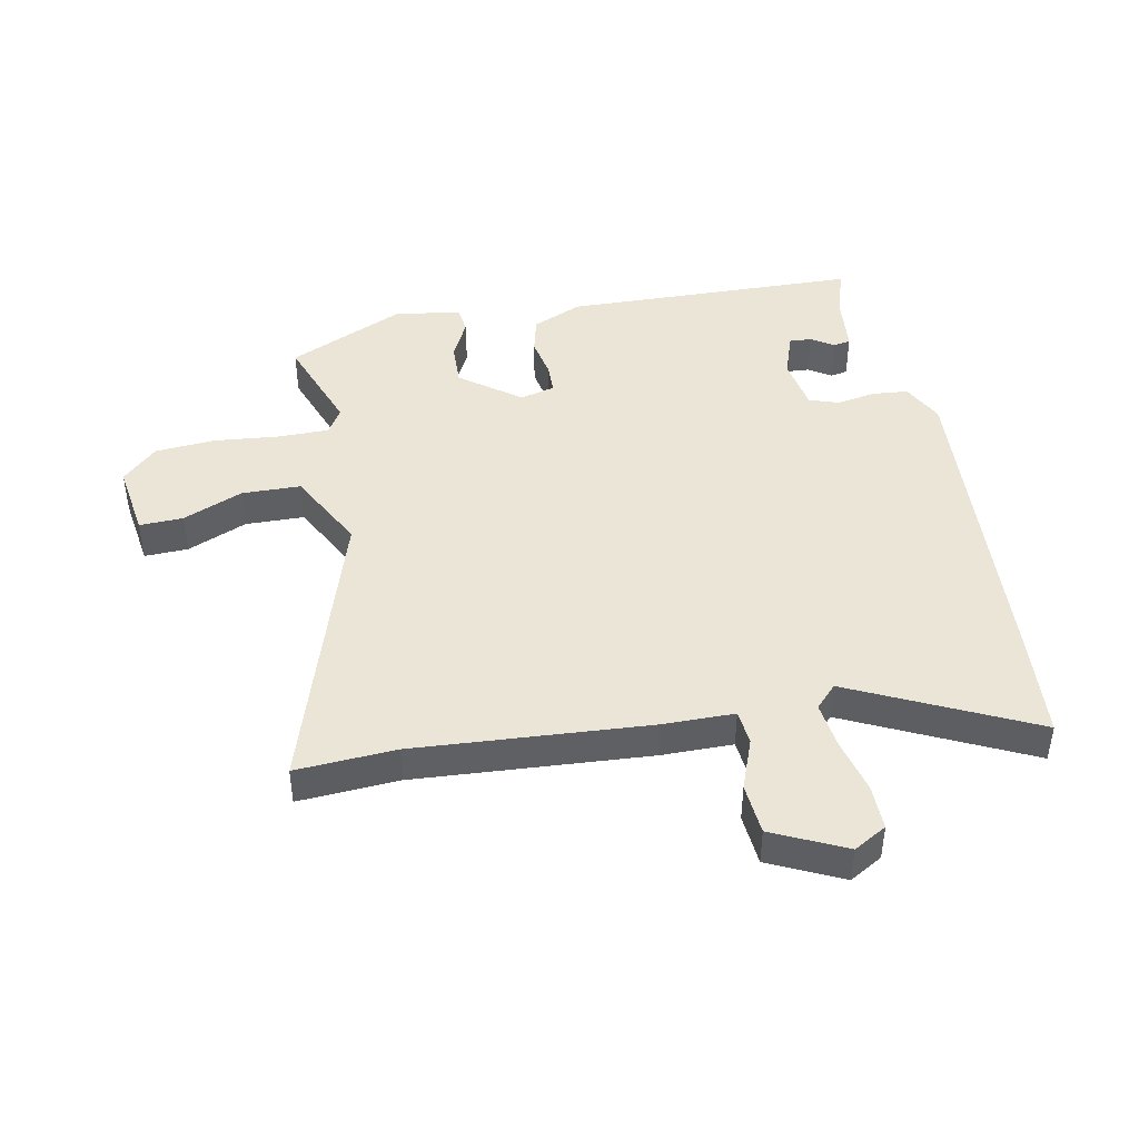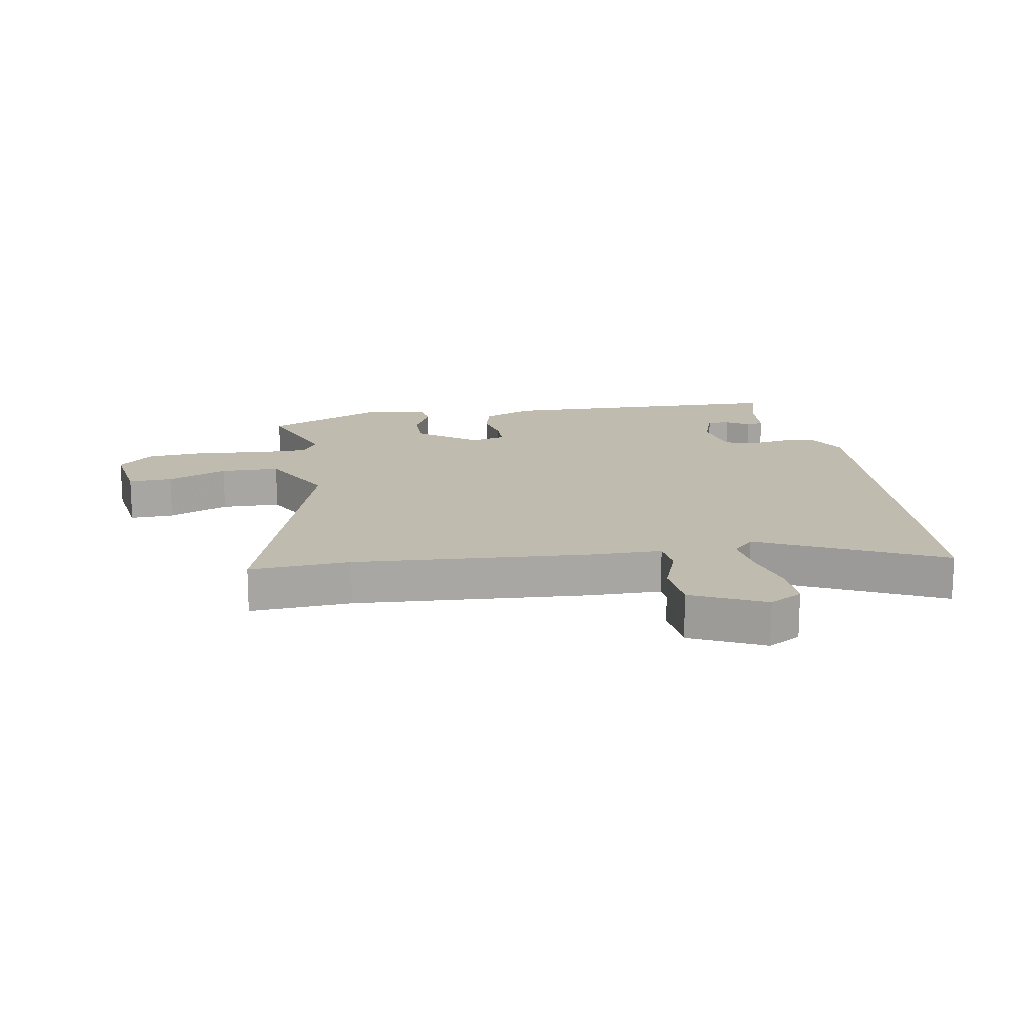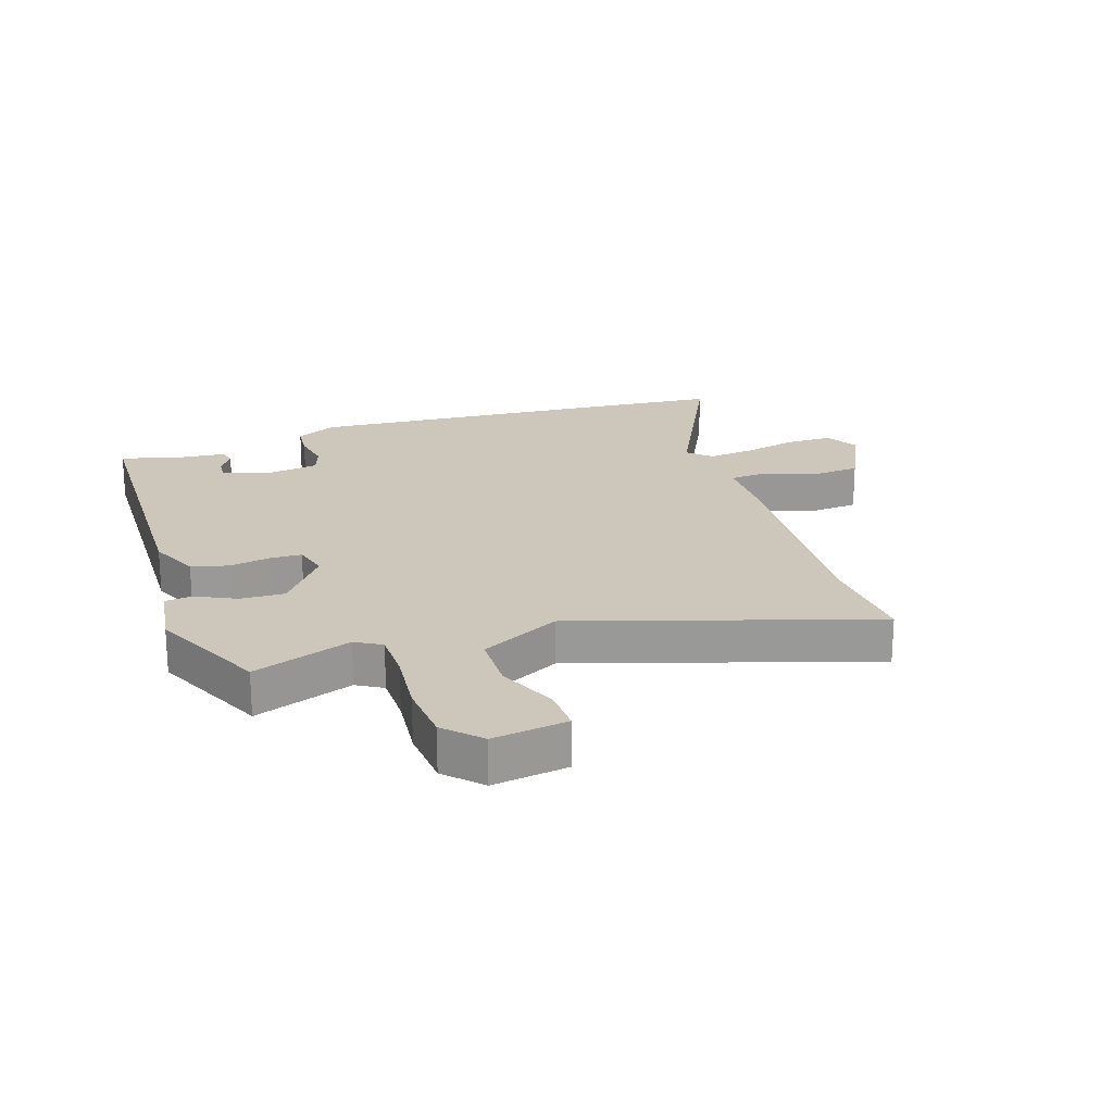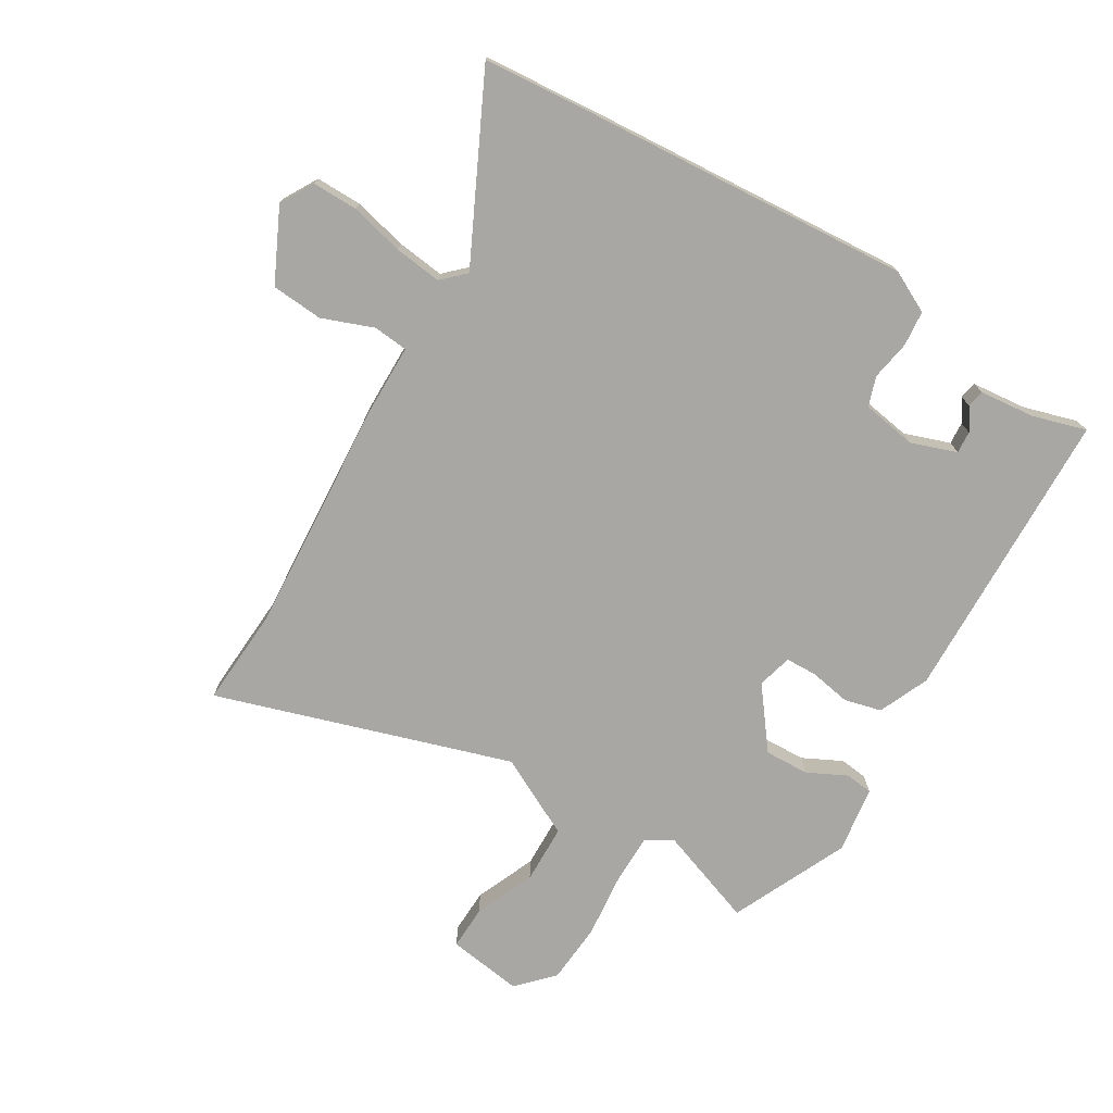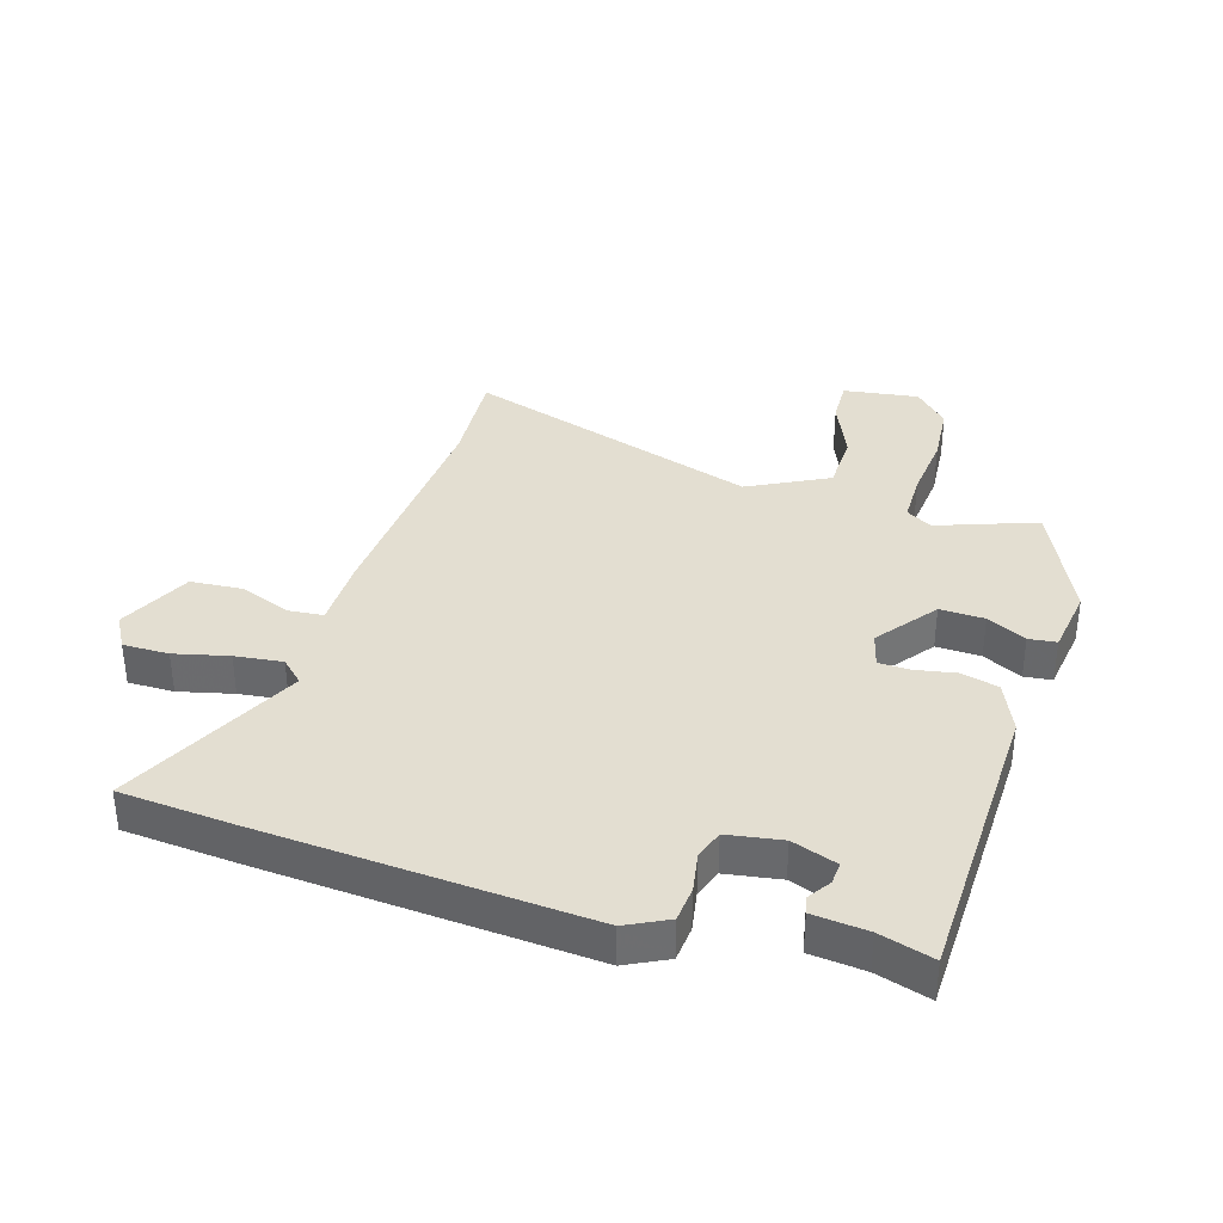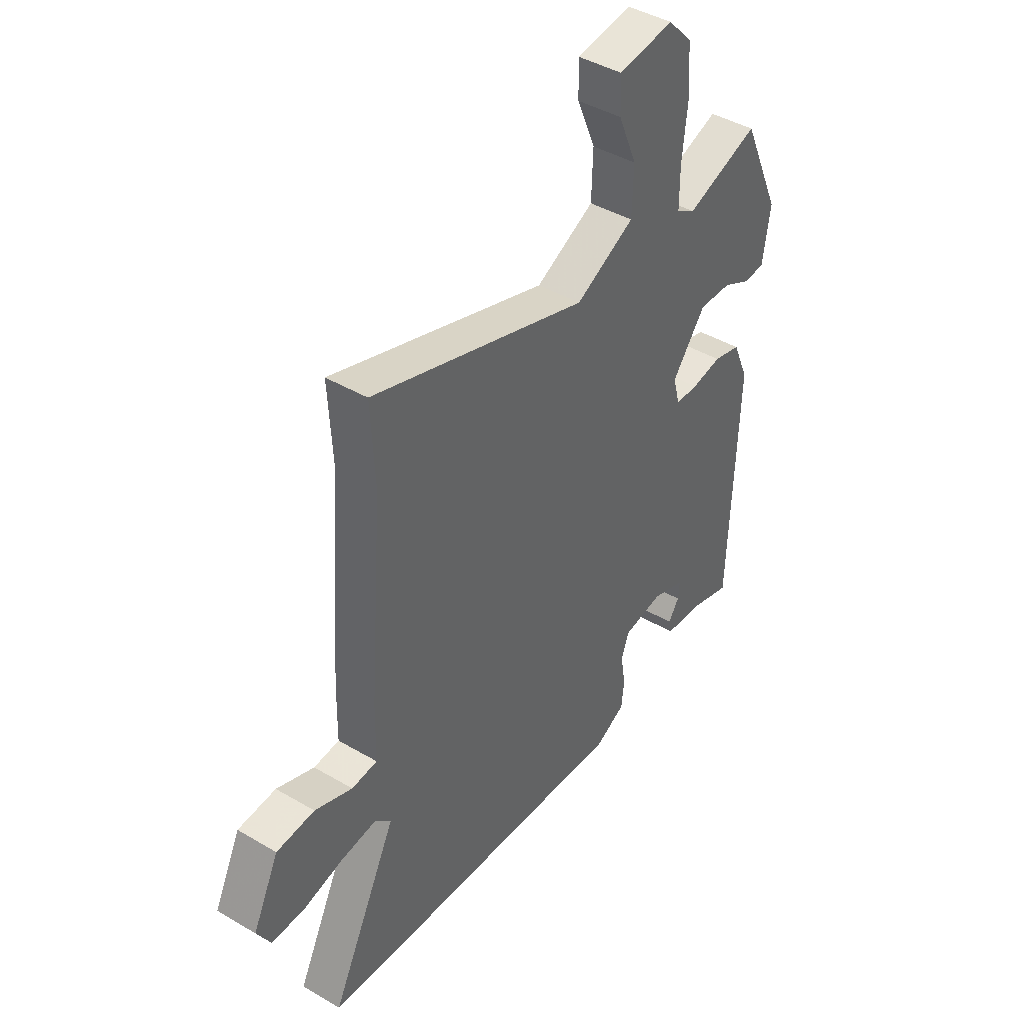
<metadata>
{"format":"obj","ext":"obj","renderer":"f3d","projection":"perspective","resolution":1024,"background":"white","views":[{"elev":44.0,"azim":78.3,"up":"+Y"},{"elev":16.0,"azim":79.5,"up":"+Y"},{"elev":21.3,"azim":-18.9,"up":"+Y"},{"elev":-74.5,"azim":148.6,"up":"+Y"},{"elev":36.1,"azim":-163.4,"up":"+Y"},{"elev":42.8,"azim":125.0,"up":"+Z"}]}
</metadata>
<code>
v -0.455 0.07 0.523
v -0.29 0.07 0.465
v -0.247 0.07 0.491
v -0.247 0.07 0.575
v -0.259 0.07 0.684
v -0.252 0.07 0.785
v -0.197 0.07 0.843
v -0.072 0.07 0.826
v -0.074 0.07 0.753
v -0.116 0.07 0.653
v -0.113 0.07 0.555
v 0.02 0.07 0.488
v 0.508 0.07 0.647
v 0.499 0.07 0.48
v 0.529 0.07 0.091
v 0.531 0.07 -0.028
v 0.589 0.07 -0.033
v 0.674 0.07 0
v 0.76 0.07 -0.006
v 0.819 0.07 -0.126
v 0.788 0.07 -0.181
v 0.712 0.07 -0.181
v 0.622 0.07 -0.16
v 0.543 0.07 -0.151
v 0.506 0.07 -0.187
v 0.655 0.07 -0.486
v 0.466 0.07 -0.503
v -0.076 0.07 -0.545
v -0.145 0.07 -0.511
v -0.151 0.07 -0.452
v -0.14 0.07 -0.386
v -0.157 0.07 -0.337
v -0.248 0.07 -0.323
v -0.323 0.07 -0.35
v -0.32 0.07 -0.387
v -0.295 0.07 -0.424
v -0.301 0.07 -0.453
v -0.392 0.07 -0.463
v -0.481 0.07 -0.49
v -0.498 0.07 0.002
v -0.462 0.07 0.086
v -0.4 0.07 0.102
v -0.332 0.07 0.09
v -0.28 0.07 0.092
v -0.265 0.07 0.15
v -0.341 0.07 0.248
v -0.415 0.07 0.245
v -0.48 0.07 0.212
v -0.526 0.07 0.217
v -0.543 0.07 0.328
v -0.455 0 0.523
v -0.29 0 0.465
v -0.247 0 0.491
v -0.247 0 0.575
v -0.259 0 0.684
v -0.252 0 0.785
v -0.197 0 0.843
v -0.072 0 0.826
v -0.074 0 0.753
v -0.116 0 0.653
v -0.113 0 0.555
v 0.02 0 0.488
v 0.508 0 0.647
v 0.499 0 0.48
v 0.529 0 0.091
v 0.531 0 -0.028
v 0.589 0 -0.033
v 0.674 0 0
v 0.76 0 -0.006
v 0.819 0 -0.126
v 0.788 0 -0.181
v 0.712 0 -0.181
v 0.622 0 -0.16
v 0.543 0 -0.151
v 0.506 0 -0.187
v 0.655 0 -0.486
v 0.466 0 -0.503
v -0.076 0 -0.545
v -0.145 0 -0.511
v -0.151 0 -0.452
v -0.14 0 -0.386
v -0.157 0 -0.337
v -0.248 0 -0.323
v -0.323 0 -0.35
v -0.32 0 -0.387
v -0.295 0 -0.424
v -0.301 0 -0.453
v -0.392 0 -0.463
v -0.481 0 -0.49
v -0.498 0 0.002
v -0.462 0 0.086
v -0.4 0 0.102
v -0.332 0 0.09
v -0.28 0 0.092
v -0.265 0 0.15
v -0.341 0 0.248
v -0.415 0 0.245
v -0.48 0 0.212
v -0.526 0 0.217
v -0.543 0 0.328
f 50 1 2
f 49 50 2
f 48 49 2
f 47 48 2
f 46 47 2 3
f 45 46 3
f 41 42 43
f 40 41 43
f 39 40 43
f 38 39 43
f 38 43 44
f 35 36 37 38
f 34 35 38
f 34 38 44 45
f 29 30 31
f 28 29 31
f 27 28 31
f 26 27 31
f 25 26 31
f 24 25 31 32
f 21 22 23
f 20 21 23
f 19 20 23
f 18 19 23
f 17 18 23
f 16 17 23 24
f 14 15 16
f 12 13 14
f 12 14 16
f 24 32 33
f 16 24 33
f 12 16 33
f 11 12 33
f 8 9 10
f 7 8 10
f 6 7 10
f 5 6 10
f 4 5 10
f 33 34 45
f 11 33 45
f 10 11 45
f 10 45 3
f 3 4 10
f 52 51 100
f 52 100 99
f 52 99 98
f 52 98 97
f 53 52 97 96
f 53 96 95
f 93 92 91
f 93 91 90
f 93 90 89
f 93 89 88
f 94 93 88
f 88 87 86 85
f 88 85 84
f 95 94 88 84
f 81 80 79
f 81 79 78
f 81 78 77
f 81 77 76
f 81 76 75
f 82 81 75 74
f 73 72 71
f 73 71 70
f 73 70 69
f 73 69 68
f 73 68 67
f 74 73 67 66
f 66 65 64
f 64 63 62
f 66 64 62
f 83 82 74
f 83 74 66
f 83 66 62
f 83 62 61
f 60 59 58
f 60 58 57
f 60 57 56
f 60 56 55
f 60 55 54
f 95 84 83
f 95 83 61
f 95 61 60
f 53 95 60
f 60 54 53
f 1 51 52 2
f 2 52 53 3
f 3 53 54 4
f 4 54 55 5
f 5 55 56 6
f 6 56 57 7
f 7 57 58 8
f 8 58 59 9
f 9 59 60 10
f 10 60 61 11
f 11 61 62 12
f 12 62 63 13
f 13 63 64 14
f 14 64 65 15
f 15 65 66 16
f 16 66 67 17
f 17 67 68 18
f 18 68 69 19
f 19 69 70 20
f 20 70 71 21
f 21 71 72 22
f 22 72 73 23
f 23 73 74 24
f 24 74 75 25
f 25 75 76 26
f 26 76 77 27
f 27 77 78 28
f 28 78 79 29
f 29 79 80 30
f 30 80 81 31
f 31 81 82 32
f 32 82 83 33
f 33 83 84 34
f 34 84 85 35
f 35 85 86 36
f 36 86 87 37
f 37 87 88 38
f 38 88 89 39
f 39 89 90 40
f 40 90 91 41
f 41 91 92 42
f 42 92 93 43
f 43 93 94 44
f 44 94 95 45
f 45 95 96 46
f 46 96 97 47
f 47 97 98 48
f 48 98 99 49
f 49 99 100 50
f 50 100 51 1

</code>
